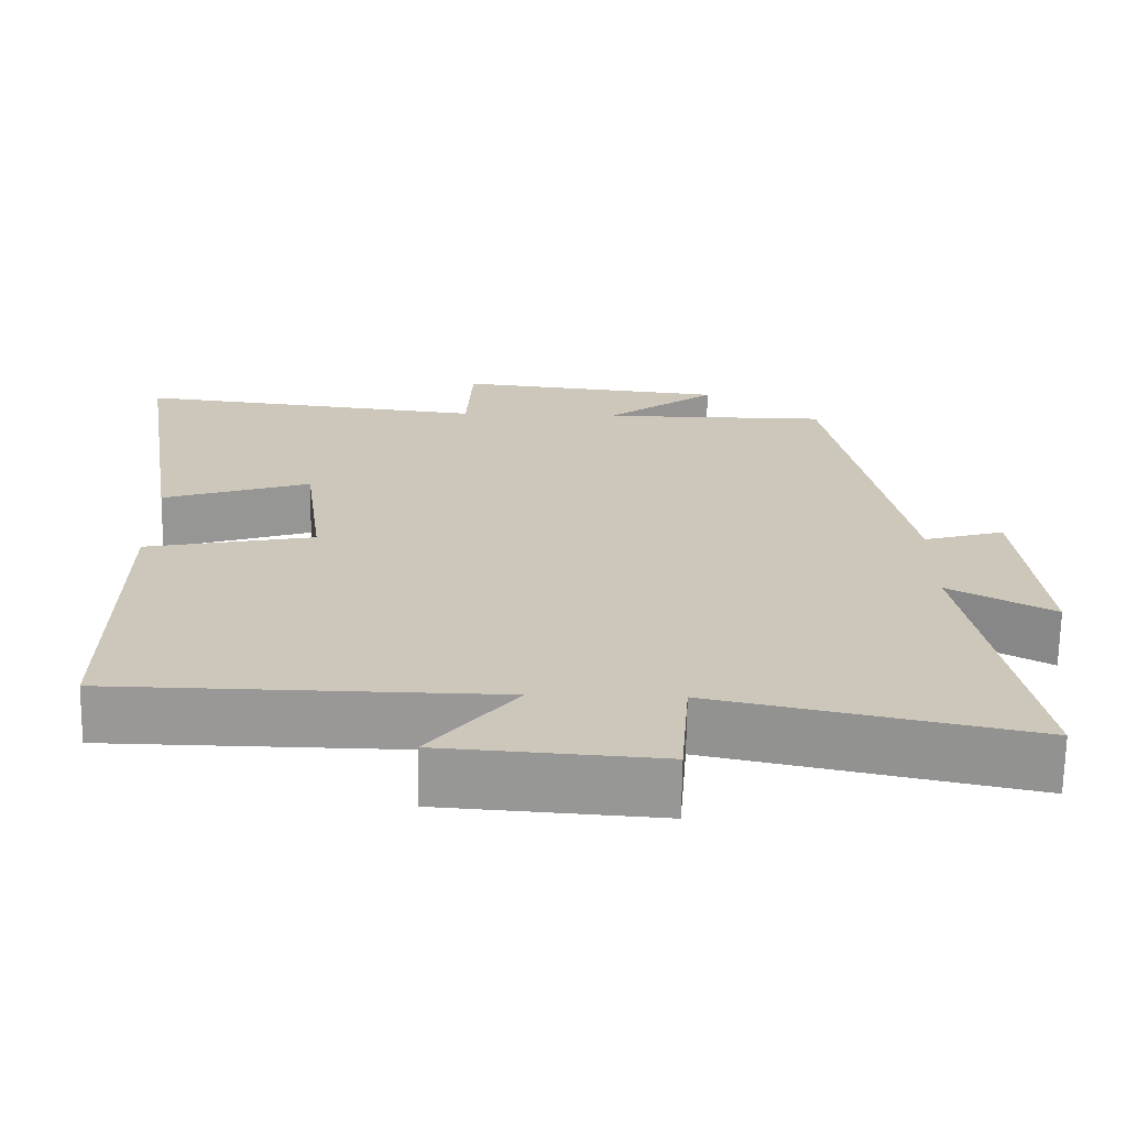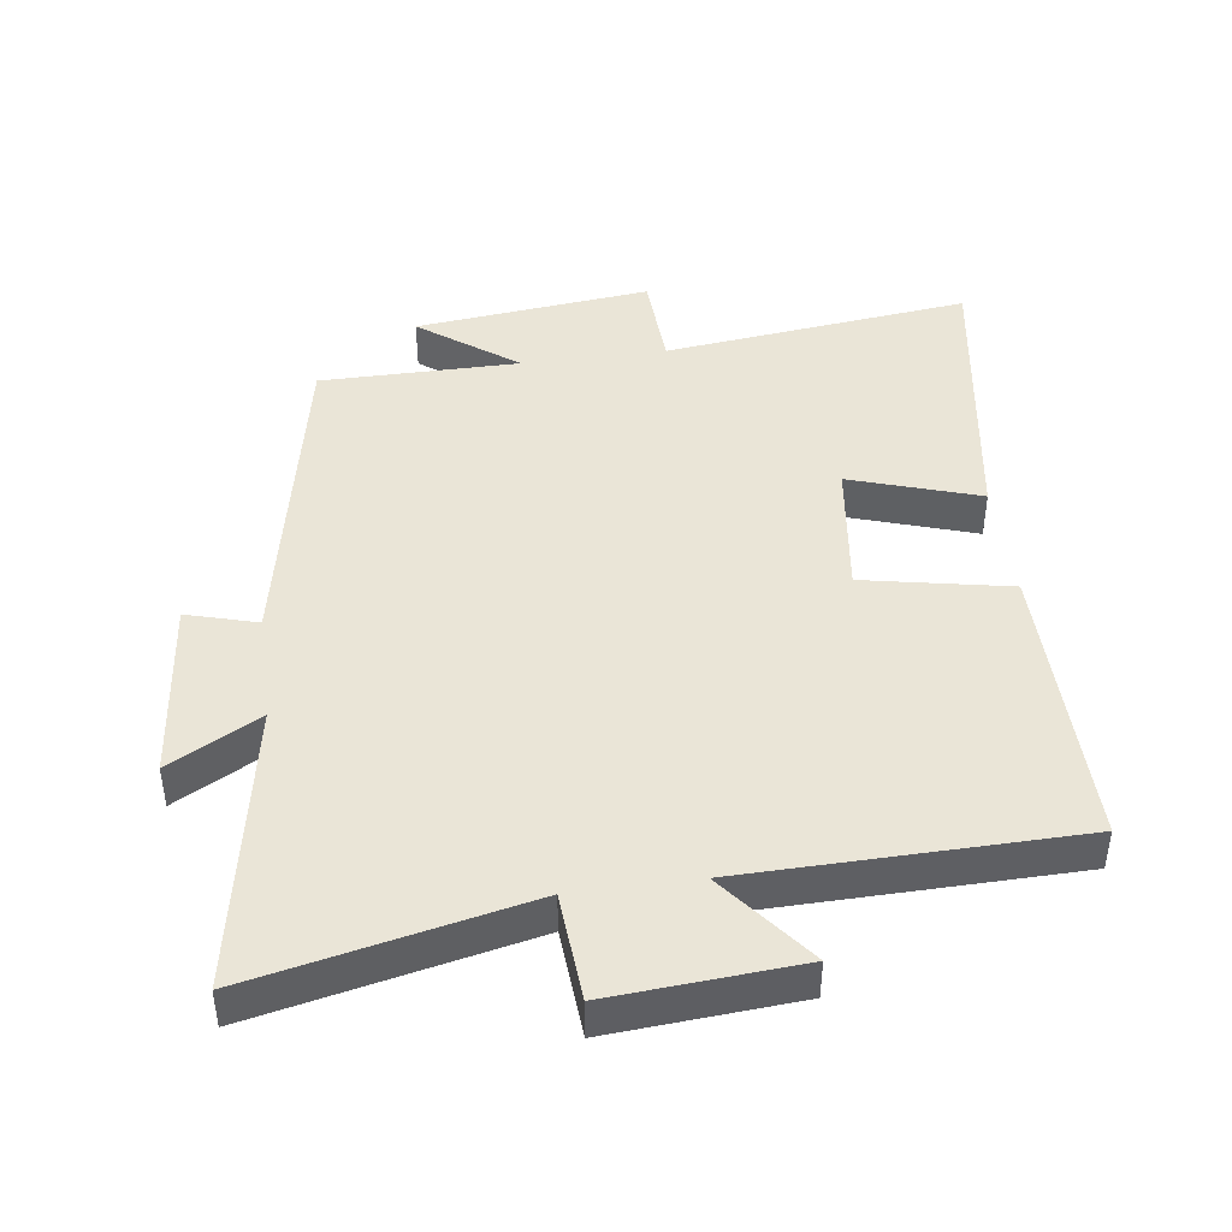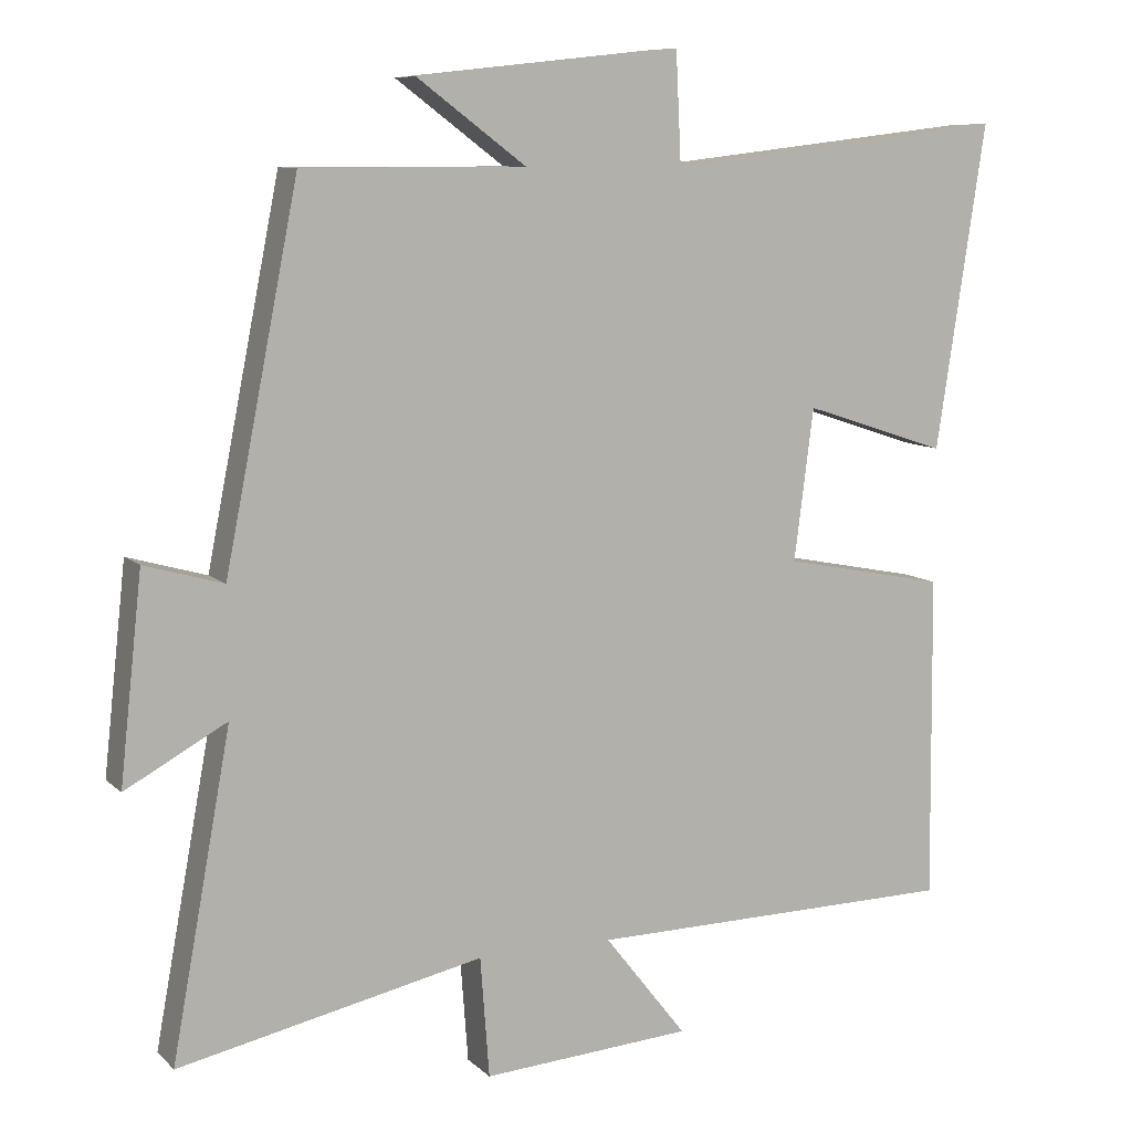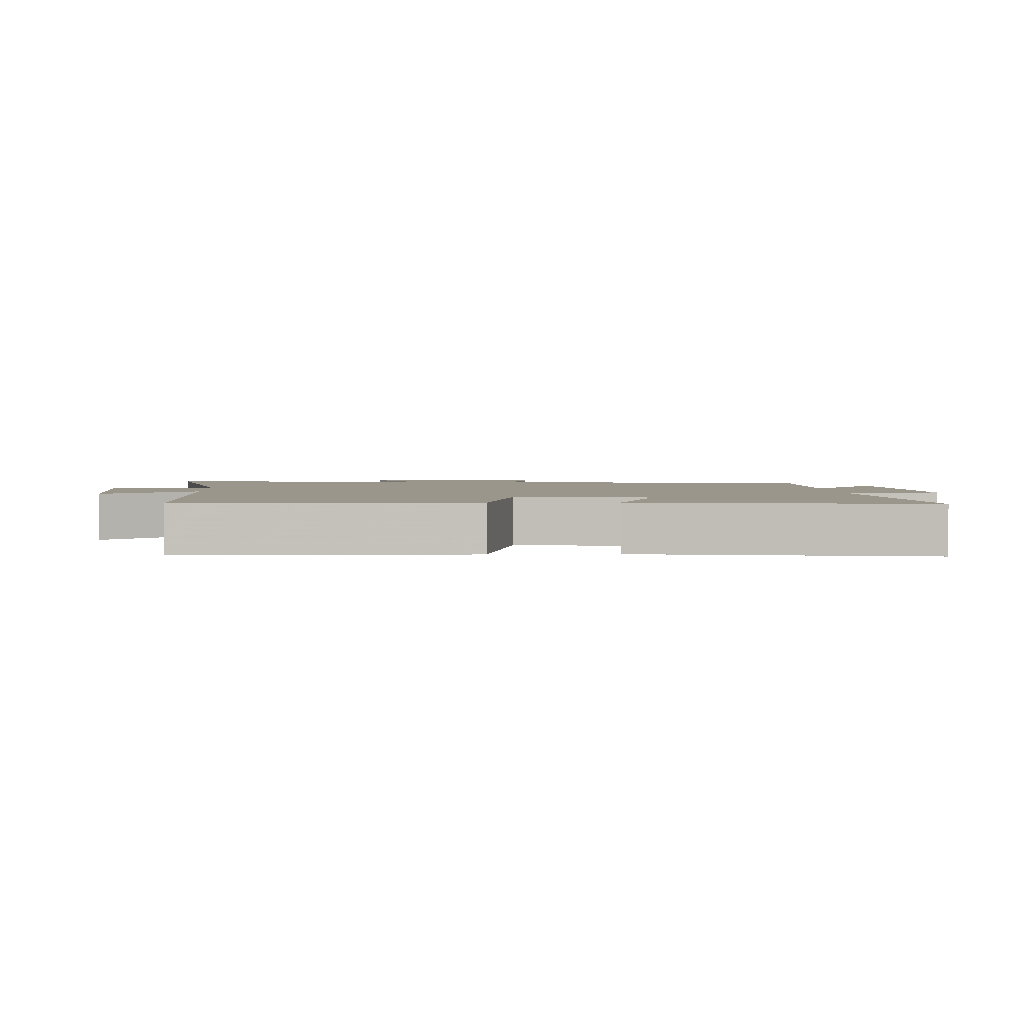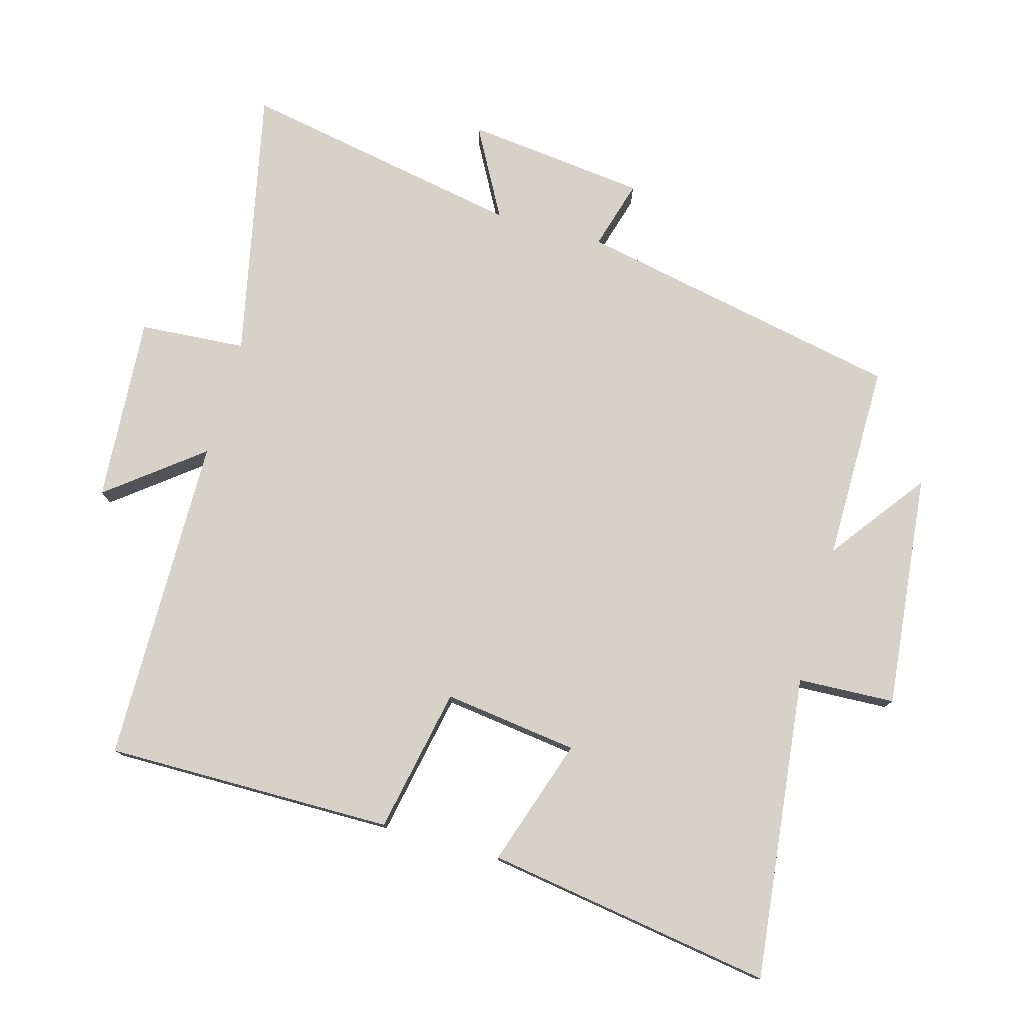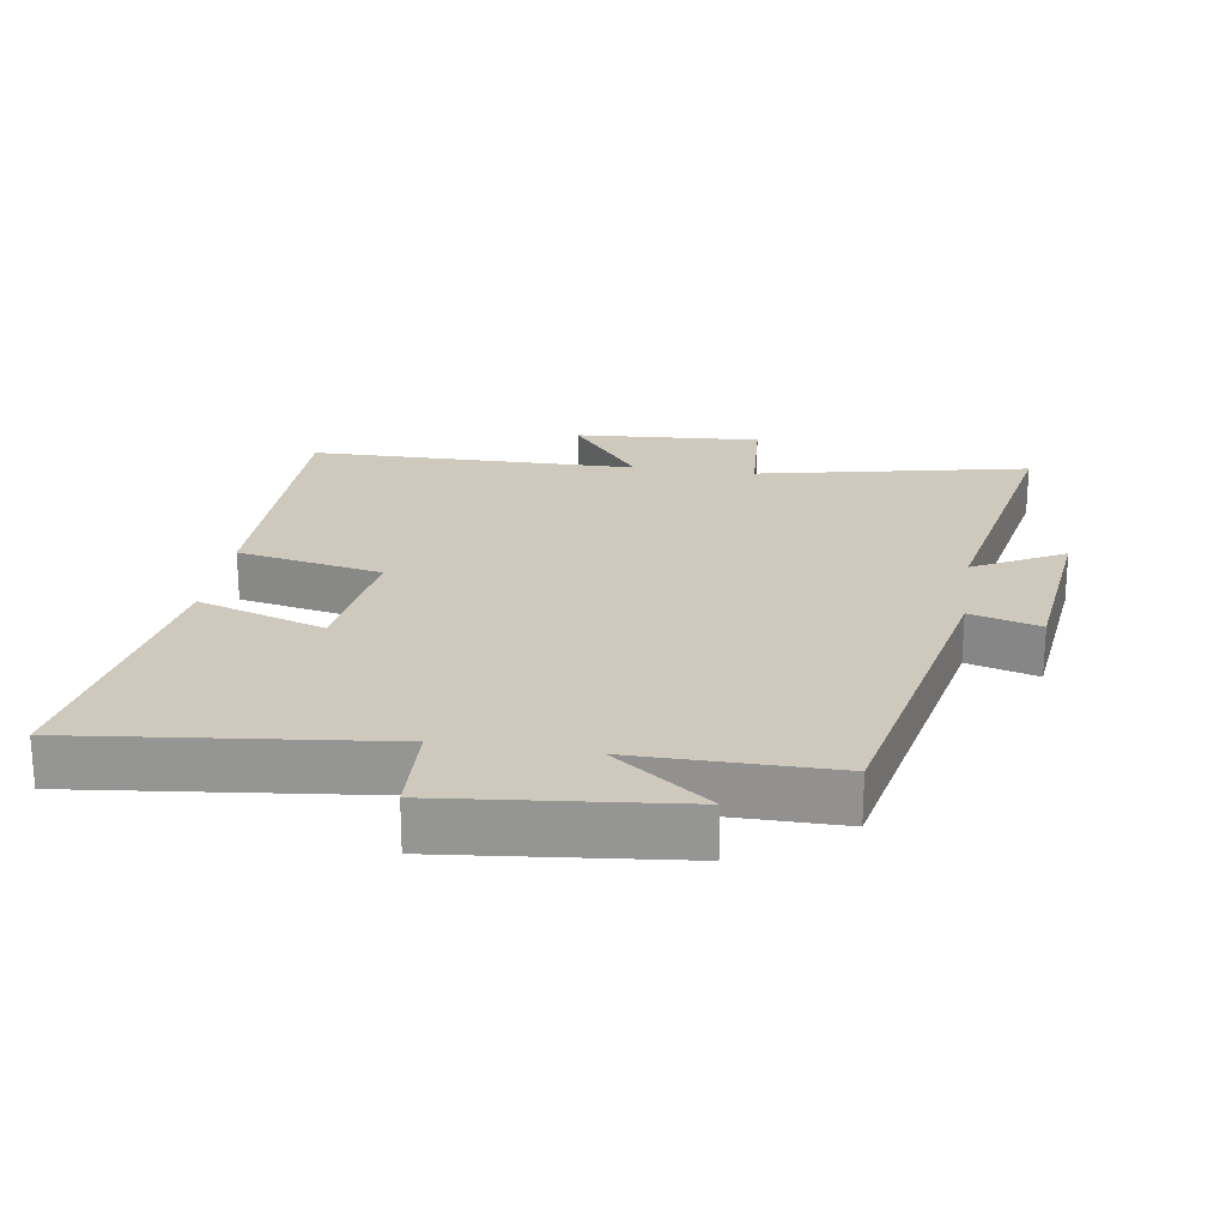
<metadata>
{"format":"obj","ext":"obj","renderer":"f3d","projection":"perspective","resolution":1024,"background":"white","views":[{"elev":-68.7,"azim":-0.9,"up":"+Z"},{"elev":44.2,"azim":172.2,"up":"+Y"},{"elev":9.1,"azim":154.9,"up":"+Z"},{"elev":2.4,"azim":-92.0,"up":"+Y"},{"elev":77.4,"azim":-74.2,"up":"+Y"},{"elev":22.3,"azim":8.9,"up":"+Y"}]}
</metadata>
<code>
v -0.566 0.07 0.553
v -0.109 0.07 0.5
v -0.102 0.07 0.646
v 0.25 0.07 0.608
v 0.105 0.07 0.5
v 0.402 0.07 0.5
v 0.5 0.07 0.008
v 0.605 0.07 0.038
v 0.635 0.07 -0.234
v 0.5 0.07 -0.16
v 0.579 0.07 -0.587
v 0.172 0.07 -0.5
v 0.16 0.07 -0.66
v -0.12 0.07 -0.64
v -0.01 0.07 -0.5
v -0.504 0.07 -0.493
v -0.5 0.07 -0.06
v -0.282 0.07 -0.017
v -0.308 0.07 0.185
v -0.5 0.07 0.122
v -0.566 0 0.553
v -0.109 0 0.5
v -0.102 0 0.646
v 0.25 0 0.608
v 0.105 0 0.5
v 0.402 0 0.5
v 0.5 0 0.008
v 0.605 0 0.038
v 0.635 0 -0.234
v 0.5 0 -0.16
v 0.579 0 -0.587
v 0.172 0 -0.5
v 0.16 0 -0.66
v -0.12 0 -0.64
v -0.01 0 -0.5
v -0.504 0 -0.493
v -0.5 0 -0.06
v -0.282 0 -0.017
v -0.308 0 0.185
v -0.5 0 0.122
f 19 20 1 2
f 18 19 2
f 15 16 17 18
f 15 18 2
f 12 13 14 15
f 12 15 2 3
f 10 11 12 3
f 7 8 9 10
f 5 6 7 10
f 5 10 3
f 3 4 5
f 22 21 40 39
f 22 39 38
f 38 37 36 35
f 22 38 35
f 35 34 33 32
f 23 22 35 32
f 23 32 31 30
f 30 29 28 27
f 30 27 26 25
f 23 30 25
f 25 24 23
f 1 21 22 2
f 2 22 23 3
f 3 23 24 4
f 4 24 25 5
f 5 25 26 6
f 6 26 27 7
f 7 27 28 8
f 8 28 29 9
f 9 29 30 10
f 10 30 31 11
f 11 31 32 12
f 12 32 33 13
f 13 33 34 14
f 14 34 35 15
f 15 35 36 16
f 16 36 37 17
f 17 37 38 18
f 18 38 39 19
f 19 39 40 20
f 20 40 21 1

</code>
